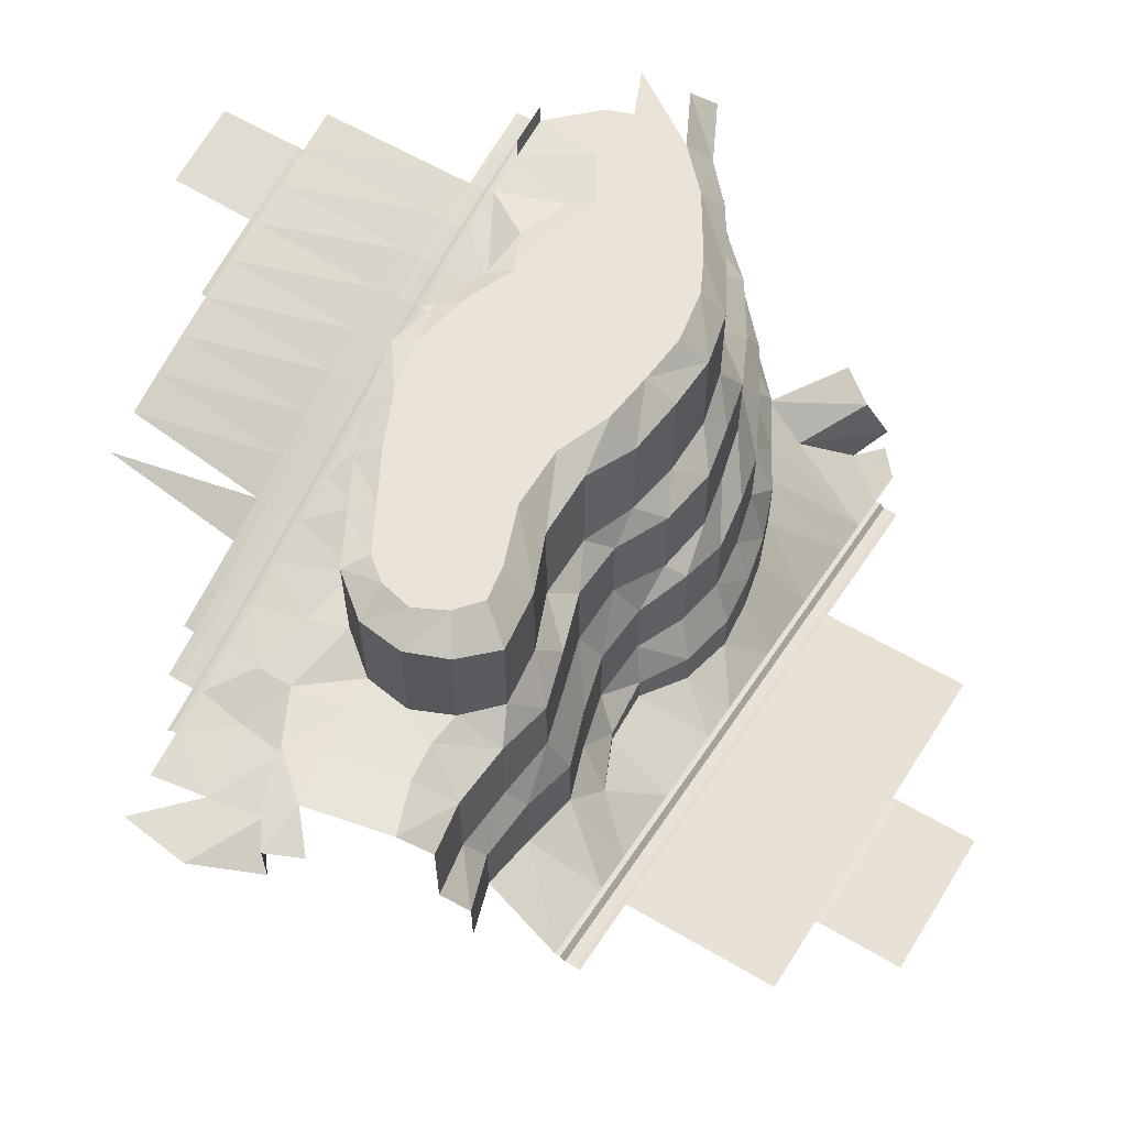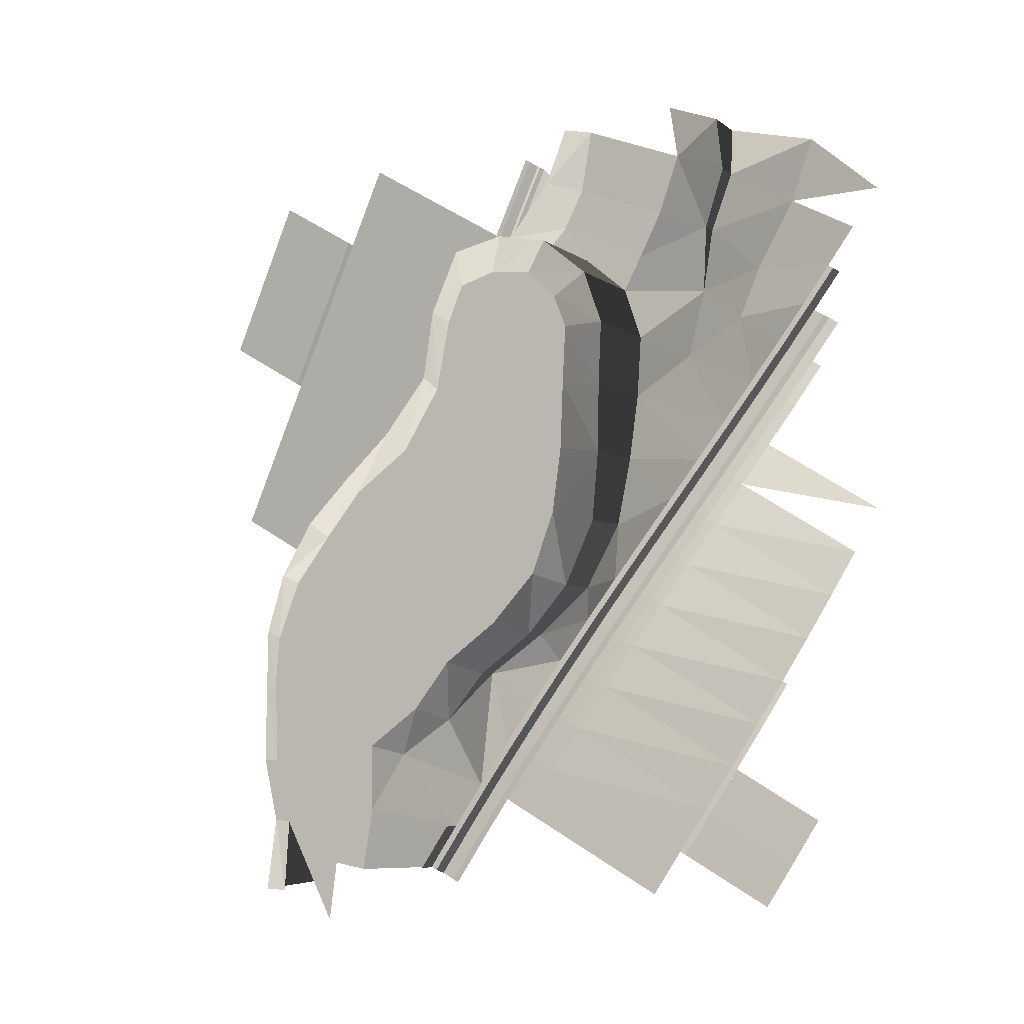
<metadata>
{"format":"obj","ext":"obj","renderer":"f3d","projection":"perspective","resolution":1024,"background":"white","views":[{"elev":61.0,"azim":0.9,"up":"+Y"},{"elev":-4.3,"azim":-157.6,"up":"+Z"}]}
</metadata>
<code>
o O217E0
v -75.68 135.2 -380.5
v -79.68 133.9 -373.6
v -80.55 133.8 -374.1
v -76.55 135.2 -381
v -72.55 136.2 -387.9
v -71.68 136.3 -387.4
v -127.7 103.2 -290.4
v -128.5 103.1 -290.9
v -124.5 105.5 -297.9
v -123.7 105.6 -297.4
v -120.5 108.1 -304.8
v -119.7 108.2 -304.3
v -116.5 110.9 -311.7
v -115.7 111 -311.2
v -112.5 113.9 -318.7
v -111.7 114 -318.2
v -108.5 116.8 -325.6
v -107.7 116.9 -325.1
v -104.5 119.8 -332.5
v -103.7 119.9 -332
v -100.5 122.7 -339.4
v -99.68 122.8 -338.9
v -96.55 125.4 -346.4
v -95.68 125.5 -345.9
v -92.55 128 -353.3
v -91.68 128.1 -352.8
v -88.55 130.2 -360.2
v -87.68 130.3 -359.7
v -84.55 132.2 -367.2
v -83.68 132.3 -366.7
v -111.4 132.5 -382.7
v -110.5 132.3 -382.2
v -114.5 130.8 -375.2
v -115.4 131 -375.7
v -118.5 129.3 -368.3
v -119.4 129.5 -368.8
v -122.4 127.8 -361.3
v -123.3 128 -361.8
v -126.3 126.3 -354.3
v -127.2 126.6 -354.8
v 3.871 41.1 -362.3
v 4.737 41 -361.8
v -3.263 45 -347.9
v -4.129 45.1 -348.4
v -11.26 49 -334.1
v -12.13 49.1 -334.6
v -19.26 53 -320.2
v -20.13 53.1 -320.7
v -27.26 57 -306.4
v -28.13 57.1 -306.9
v -43.26 65 -278.7
v -44.13 65.1 -279.2
v -51.26 69 -264.8
v -52.13 69.1 -265.3
v -59.26 73 -250.9
v -60.13 73.1 -251.4
v -16.42 65.1 -263.2
v -17.28 65 -263.7
v -1.282 57 -291.4
v -0.416 57.1 -290.9
v -73.95 135.2 -379.5
v -77.95 133.9 -372.6
v -71.68 136.3 -387.4
v -69.95 136.3 -386.4
v -119.4 129.5 -368.8
v -133.2 130.3 -376.8
v -129.2 131.3 -383.7
v -125.2 132.5 -390.7
v -111.4 132.5 -382.7
v -125.9 103.2 -289.4
v -121.9 105.6 -296.4
v -117.9 108.2 -303.3
v -113.9 111 -310.2
v -111.7 114 -318.2
v -109.9 114 -317.2
v -105.9 116.9 -324.1
v -101.9 119.9 -331
v -97.95 122.8 -337.9
v -93.95 125.5 -344.9
v -91.68 128.1 -352.8
v -89.95 128.1 -351.8
v -85.95 130.3 -358.7
v -81.95 132.3 -365.7
v 13.44 57.1 -282.9
v -2.559 65.1 -255.2
v -16.42 65.1 -263.2
v 2.139 41.1 -363.3
v -5.861 45.1 -349.4
v -13.86 49.1 -335.6
v -21.86 53.1 -321.7
v -29.86 57.1 -307.9
v -44.13 65.1 -279.2
v -45.86 65.1 -280.2
v -53.86 69.1 -266.3
v -61.86 73.1 -252.4
v -68.22 141.3 -385.4
v -72.22 140.2 -378.5
v -72.22 136.2 -378.5
v -68.22 137.3 -385.4
v -113.2 121.3 -337.5
v -114.9 121.1 -336
v -115.5 121.1 -336.2
v -113.6 121.4 -337.7
v -119.8 119.5 -332.1
v -120.2 119.6 -332.3
v -122.6 119.2 -329.9
v -123.2 119.4 -330
v -126.6 118.1 -326.8
v -127 118.3 -327
v -91.83 132.3 -371.4
v -92.55 132 -370.2
v -93.22 132 -370.3
v -92.31 132.3 -371.6
v -96.2 130.4 -364.6
v -96.63 130.4 -364.9
v -97.06 130.1 -363.4
v -97.66 130.1 -363.5
v -100.8 128.4 -358.1
v -101.3 128.4 -358.3
v -101.9 128.1 -356.6
v -102.5 128.1 -356.8
v -105.7 126.2 -351.7
v -106.2 126.3 -351.9
v -107.2 125.9 -350
v -107.8 125.9 -350.1
v -111 124.1 -345.5
v -111.4 124.1 -345.7
v -112.9 123.7 -343.4
v -113.5 123.7 -343.6
v -116.6 122 -339.5
v -117 122.1 -339.7
v -119.2 121.6 -337
v -119.8 121.7 -337.1
v -122.5 120.3 -333.7
v -123 120.4 -333.9
v -23.25 61.05 -285.6
v -24.34 63.05 -277
v -24.8 63.05 -277.2
v -23.74 61.05 -285.9
v -25.85 65.05 -268.6
v -26.3 65.05 -268.9
v -27.53 67.05 -260.3
v -27.98 67.05 -260.6
v -10.73 61.05 -278.4
v -14.71 63.05 -271.4
v -15.16 63.05 -271.7
v -11.17 61.05 -278.6
v -7.764 59.05 -285.9
v -7.31 59.05 -285.6
v -4.708 57.05 -293.3
v -4.285 57.05 -293.1
v -2.273 55.05 -301.2
v -1.798 55.05 -300.9
v -0.217 53.05 -309.2
v 0.215 53.05 -309
v 1.262 51.05 -317.6
v 1.716 51.05 -317.4
v 14.72 49 -319.1
v 6.718 53 -305.2
v -25.28 69 -249.8
v -86.28 132.2 -368.2
v -82.28 133.8 -375.1
v -88.01 132.2 -369.2
v -84.01 133.8 -376.1
v -97.27 133.1 -379.1
v -106.5 133.8 -389.1
v -90.28 130.2 -361.2
v -92.01 130.3 -362.2
v -101.3 131.5 -372.2
v -94.28 128 -354.3
v -96.01 128.1 -355.3
v -105.3 129.8 -365.3
v -98.28 125.5 -347.4
v -100 125.6 -348.4
v -109.2 128 -358.3
v -102.3 122.8 -340.4
v -104 123 -341.4
v -113.2 126 -351.3
v -106.3 119.9 -333.5
v -108 120.2 -334.5
v -130.1 124.8 -347.3
v -117.1 123.9 -344.4
v -110.3 117 -326.6
v -112 117.3 -327.6
v -133.9 123.3 -340.2
v -120.9 121.8 -337.4
v -112.5 113.9 -318.7
v -114.3 114.1 -319.7
v -116 114.4 -320.6
v -137.6 121.8 -333.1
v -124.8 119.6 -330.3
v -118.3 111.2 -312.7
v -120 111.6 -313.7
v -141.2 120.3 -325.9
v -128.6 117.4 -323.3
v -122.3 108.4 -305.8
v -123.9 108.9 -306.8
v -126.3 105.8 -298.9
v -127.9 106.3 -299.8
v -130.3 103.4 -291.9
v -56.76 140 -385.9
v -58.37 140 -375.9
v -63.24 138 -366.7
v -76.22 134.9 -371.6
v -71.21 137.1 -360.8
v -76.98 132 -353
v -76.98 136.3 -353
v -72.17 140 -351.2
v -80.54 140 -344.7
v -85.35 136.2 -346.5
v -87.6 140 -336.6
v -92.41 137.2 -338.5
v -91.18 140 -326.4
v -96.51 135.5 -327.6
v -97.64 135.9 -316.1
v -92.57 140 -316
v -92.99 140 -305
v -98.02 136.5 -304.9
v -98.02 117 -304.9
v -97.64 120 -316.1
v -96.51 123 -327.6
v -92.41 127 -338.5
v -85.35 131 -346.5
v -66.4 140 -358.9
v -58.22 140 -365.3
v -53.34 140 -374.9
v -51.73 140 -385
v -80.33 140 -285.7
v -86.84 140 -286.2
v -91.47 140 -290.5
v -93.44 140 -295.6
v -74.74 140 -287.6
v -72.31 140 -293.8
v -70.18 140 -305.1
v -64.22 140 -315.3
v -55.51 140 -322.1
v -49.71 140 -329.6
v -44.06 140 -337.4
v -40.48 140 -346.9
v -39.88 140 -354.3
v -40.19 140 -367.8
v -50.48 140 -394.6
v -42.63 140 -378.3
v -68.61 75.39 -274
v -75.32 78.05 -264.8
v -75.32 90.59 -264.8
v -68.61 91.11 -274
v -77.66 80.33 -254.4
v -77.66 91.37 -254.4
v -98.53 116.7 -294.6
v -98.53 136.7 -294.6
v -95.1 135.5 -285.9
v -95.1 115.2 -285.9
v -88.18 136.4 -280.2
v -88.18 115.5 -280.2
v -80.09 136.3 -278.9
v -80.09 116.1 -278.9
v -71.86 135.9 -281
v -71.86 116.2 -281
v -72.43 95.19 -274.5
v -79.29 94.71 -265
v -79.29 112.3 -265
v -72.43 112.8 -274.5
v -82.9 95.16 -255.7
v -82.9 112.6 -255.7
v -110.9 111.5 -256
v -110.9 102.2 -256
v -111.8 105.8 -264.7
v -111.8 110.8 -264.7
v -109 108.3 -275
v -109 111.9 -275
v -108.3 111 -286.3
v -125 100.7 -258.5
v -122 102.4 -269.7
v -116.6 105.2 -281.7
v -83.97 115.3 -274.2
v -87.08 115.1 -267.6
v -89.04 115.7 -257.4
v -103.3 114.5 -254
v -105 115.3 -262.9
v -111.8 110.8 -264.7
v -109 111.9 -275
v -101.6 115 -272.5
v -97.96 114.9 -280
v -35.7 116.2 -355.1
v -35.98 117.5 -345.5
v -35.98 135.6 -345.5
v -35.7 135.4 -355.1
v -38.98 116.5 -335.8
v -38.98 135.8 -335.8
v -44.59 115.6 -326.9
v -44.59 136.6 -326.9
v -51.21 115.8 -318.9
v -51.21 135.2 -318.9
v -59.61 116.4 -312
v -59.61 137.5 -312
v -65.73 115.4 -302.4
v -65.73 135.7 -302.4
v -67.46 116 -291.2
v -67.46 135.8 -291.2
v -27.1 75.64 -355.8
v -27.78 76.67 -344.9
v -27.78 90.25 -344.9
v -27.1 90.9 -355.8
v -30.78 74.98 -335.2
v -30.78 91.36 -335.2
v -34.66 75.85 -325.9
v -34.66 90.33 -325.9
v -41 76.24 -318.4
v -41 92.66 -318.4
v -49.48 76.64 -312.2
v -49.48 90.8 -312.2
v -56.06 74.14 -303.4
v -56.06 89.76 -303.4
v -59.11 75.87 -292.3
v -59.11 90.75 -292.3
v -61.39 75.7 -281.8
v -61.39 90.11 -281.8
v -55.21 70.97 -285.8
v -53.86 70.05 -297.7
v -53.86 67.42 -297.7
v -48.89 70.69 -307.8
v -48.89 65.08 -307.8
v -39.85 70.69 -312.8
v -39.85 62.72 -312.8
v -32.41 69.81 -321.4
v -32.41 60.44 -321.4
v -28.28 69.5 -330.5
v -28.28 59.48 -330.5
v -25.19 69.11 -339.9
v -25.19 58.71 -339.9
v -23.25 70.47 -350
v -23.25 57.83 -350
v -23.21 69.57 -359.9
v -23.21 58.08 -359.9
v -65.47 96.81 -283
v -65.47 110.9 -283
v -62.8 111.9 -293.1
v -62.8 96.77 -293.1
v -60.23 112.7 -303.8
v -60.23 95.75 -303.8
v -54.23 112.2 -313
v -54.23 97.04 -313
v -45.03 111.9 -319.2
v -45.03 94.91 -319.2
v -37.91 112.4 -327.7
v -37.91 95.62 -327.7
v -34.61 112.5 -337.3
v -34.61 95.5 -337.3
v -31.6 111.9 -347
v -31.6 96.79 -347
v -30.71 112.2 -356.9
v -30.71 95.59 -356.9
v -56.05 74.14 -303.4
v -41 76.24 -318.4
v -27.77 76.67 -344.9
v -27.77 90.25 -344.9
v -41 92.66 -318.4
v -56.05 89.76 -303.4
v -36.88 136.9 -390
v -36.88 116.1 -390
v -37.75 116.1 -378.2
v -37.75 135.6 -378.2
v -35.72 116.5 -367.9
v -35.72 135.8 -367.9
v -29.14 89.96 -381.4
v -29.14 75.35 -381.4
v -26.84 75.35 -369.3
v -26.84 91.15 -369.3
v -33.54 111.5 -379.1
v -33.54 96.36 -379.1
v -31.03 96.6 -369.1
v -31.03 112.5 -369.1
v -25.54 69.36 -383.6
v -25.54 54.66 -383.6
v -23.01 55.18 -371
v -23.01 70.41 -371
v -33.54 96.36 -379.1
v -25.54 69.36 -383.6
v -33.54 111.5 -379.1
v -41.84 140 -389.9
v -15.62 49.38 -373.5
v -21.88 52.4 -381.7
v -2.487 58.11 -377.6
v 2.509 49.97 -376.3
v -3.856 43.12 -374.6
v -6.177 59.62 -385.6
v -112.2 112 -309.2
v -108.2 115 -316.2
v -104.2 117.9 -323.1
v -100.2 120.9 -330
v -96.22 123.8 -336.9
v -92.22 126.5 -343.9
v -88.22 129.1 -350.8
v -84.22 131.3 -357.7
v -80.22 133.3 -364.7
v -59.59 72.1 -260.4
v -63.59 74.1 -253.4
v -136.2 98.42 -267.7
v -132.2 100.1 -274.6
v -128.2 102 -281.5
v -124.2 104.2 -288.4
v -114.2 108.8 -290.8
v -106.1 112.9 -297.9
v -116.2 109.2 -302.3
v -120.2 106.6 -295.4
v -7.593 46.1 -350.4
v -11.59 48.1 -343.5
v -15.59 50.1 -336.6
v -19.59 52.1 -329.7
v -23.59 54.1 -322.7
v -27.59 56.1 -315.8
v -31.59 58.1 -308.9
v -39.85 62.72 -312.8
v -35.59 60.1 -301.9
v -39.59 62.1 -295
v -43.59 64.1 -288.1
v -47.59 66.1 -281.2
v -51.59 68.1 -274.2
v -55.59 70.1 -267.3
v -7.593 46.1 -350.4
v -3.593 44.1 -357.4
v -25.54 54.66 -383.6
v 3.469 38.35 -379.6
v 4.407 40.1 -371.2
v 0.407 42.1 -364.3
v -77.08 134.9 -372.1
v -73.08 136.2 -379
v -69.95 136.3 -386.4
v -69.08 137.3 -385.9
v -129.1 102 -282
v -125.1 104.2 -288.9
v -129.9 101 -282.5
v -121.1 106.6 -295.9
v -117.1 109.2 -302.8
v -113.1 112 -309.7
v -109.1 115 -316.7
v -108.2 115 -316.2
v -109.9 114 -317.2
v -105.1 117.9 -323.6
v -101.1 120.9 -330.5
v -97.08 123.8 -337.4
v -93.08 126.5 -344.4
v -89.08 129.1 -351.3
v -85.08 131.3 -358.2
v -81.08 133.3 -365.2
v -62.73 74.1 -252.9
v -54.73 70.1 -266.8
v -46.73 66.1 -280.7
v -45.86 65.1 -280.2
v -30.73 58.1 -308.4
v -22.73 54.1 -322.2
v -14.73 50.1 -336.1
v -6.727 46.1 -349.9
v -5.861 45.1 -349.4
v 1.273 42.1 -363.8
g group000217E0
f 1 2 3 4
f 1 4 5 6
f 7 8 9 10
f 10 9 11 12
f 12 11 13 14
f 14 13 15 16
f 16 15 17 18
f 18 17 19 20
f 20 19 21 22
f 22 21 23 24
f 24 23 25 26
f 26 25 27 28
f 28 27 29 30
f 30 29 3 2
f 31 32 33 34
f 34 33 35 36
f 36 35 37 38
f 38 37 39 40
f 41 42 43 44
f 44 43 45 46
f 46 45 47 48
f 48 47 49 50
f 50 49 51 52
f 52 51 53 54
f 54 53 55 56
f 57 58 59 60
f 61 62 2 1
f 61 1 63 64
f 65 66 67 34
f 34 67 68 69
f 70 7 10 71
f 71 10 12 72
f 72 12 14 73
f 73 14 74 75
f 75 74 18 76
f 76 18 20 77
f 77 20 22 78
f 78 22 24 79
f 79 24 80 81
f 81 80 28 82
f 82 28 30 83
f 83 30 2 62
f 60 84 85 86
f 87 41 44 88
f 88 44 46 89
f 89 46 48 90
f 90 48 50 91
f 91 50 92 93
f 93 92 54 94
f 94 54 56 95
f 96 97 98 99
f 100 101 102 103
f 102 101 104 105
f 105 104 106 107
f 107 106 108 109
f 110 111 112 113
f 112 111 114 115
f 115 114 116 117
f 117 116 118 119
f 119 118 120 121
f 121 120 122 123
f 123 122 124 125
f 125 124 126 127
f 127 126 128 129
f 129 128 130 131
f 131 130 132 133
f 133 132 134 135
f 136 137 138 139
f 138 137 140 141
f 141 140 142 143
f 144 145 146 147
f 144 147 148 149
f 149 148 150 151
f 151 150 152 153
f 153 152 154 155
f 155 154 156 157
f 45 158 159 47
f 47 159 59 49
f 49 59 58 51
f 51 58 160 53
f 29 161 162 3
f 162 161 163 164
f 164 163 32 165
f 164 165 32 166
f 27 167 161 29
f 161 167 168 163
f 163 168 33 169
f 163 169 33 32
f 25 170 167 27
f 167 170 171 168
f 168 171 35 172
f 168 172 35 33
f 23 173 170 25
f 170 173 174 171
f 171 174 37 175
f 171 175 37 35
f 21 176 173 23
f 173 176 177 174
f 174 177 39 178
f 174 178 39 37
f 19 179 176 21
f 176 179 180 177
f 177 180 181 182
f 177 182 181 39
f 17 183 179 19
f 179 183 184 180
f 180 184 185 186
f 180 186 185 181
f 187 188 183 17
f 183 188 189 184
f 184 189 190 191
f 184 191 190 185
f 13 192 188 187
f 188 192 193 189
f 189 193 194 195
f 11 196 192 13
f 192 196 197 193
f 9 198 196 11
f 196 198 199 197
f 8 200 198 9
f 99 201 202
f 99 202 98
f 98 202 203
f 98 203 204
f 204 203 205
f 204 205 206
f 206 205 207
f 207 205 208
f 207 208 209
f 207 209 210
f 210 209 211
f 210 211 212
f 212 211 213
f 212 213 214
f 214 213 215
f 215 213 216
f 215 216 217
f 215 217 218
f 215 218 219 220
f 215 220 221 214
f 214 221 222 212
f 212 222 223 210
f 210 223 206 207
f 224 208 205
f 224 205 203
f 224 203 225
f 225 203 202
f 225 202 226
f 226 202 227
f 227 202 201
f 228 229 230 231
f 228 231 217 232
f 232 217 216 233
f 233 216 213 234
f 234 213 211 235
f 235 211 209 236
f 236 209 208 237
f 237 208 224 238
f 238 224 225 239
f 239 225 226 240
f 240 226 227 241
f 241 227 242 243
f 244 245 246 247
f 246 245 248 249
f 250 219 218 251
f 250 251 252 253
f 253 252 254 255
f 255 254 256 257
f 257 256 258 259
f 260 261 262 263
f 262 261 264 265
f 266 267 268 269
f 269 268 270 271
f 271 270 272
f 247 246 260
f 260 246 261
f 261 246 249
f 261 249 264
f 267 273 268
f 268 273 274
f 268 274 270
f 270 274 275
f 270 275 272
f 259 263 257
f 257 263 276
f 276 263 262
f 276 262 277
f 277 262 278
f 278 262 265
f 279 266 280
f 280 266 281
f 280 281 282
f 280 282 283
f 283 282 284
f 284 282 272
f 284 272 253
f 284 253 255 276
f 276 255 257
f 278 280 283 277
f 277 283 284 276
f 258 256 232
f 232 256 228
f 228 256 254
f 228 254 229
f 229 254 252
f 229 252 230
f 230 252 251
f 230 251 231
f 231 251 218
f 231 218 217
f 285 286 287 288
f 287 286 289 290
f 290 289 291 292
f 292 291 293 294
f 294 293 295 296
f 296 295 297 298
f 298 297 299 300
f 300 299 259 258
f 301 302 303 304
f 303 302 305 306
f 306 305 307 308
f 308 307 309 310
f 310 309 311 312
f 312 311 313 314
f 314 313 315 316
f 316 315 317 318
f 318 317 244 247
f 319 320 321
f 321 320 322 323
f 323 322 324 325
f 325 324 326 327
f 327 326 328 329
f 329 328 330 331
f 331 330 332 333
f 333 332 334 335
f 336 260 263 337
f 336 337 338 339
f 339 338 340 341
f 341 340 342 343
f 343 342 344 345
f 345 344 346 347
f 347 346 348 349
f 349 348 350 351
f 351 350 352 353
f 352 350 285
f 285 350 286
f 286 350 348
f 286 348 289
f 289 348 346
f 289 346 291
f 291 346 344
f 291 344 293
f 293 344 342
f 293 342 295
f 295 342 340
f 295 340 297
f 297 340 338
f 297 338 299
f 299 338 337
f 299 337 259
f 259 337 263
f 317 315 319
f 319 315 320
f 320 315 354
f 320 354 322
f 322 354 311
f 322 311 324
f 324 311 355
f 324 355 326
f 326 355 307
f 326 307 328
f 328 307 305
f 328 305 330
f 330 305 356
f 330 356 332
f 332 356 301
f 332 301 334
f 288 287 240
f 240 287 239
f 239 287 290
f 239 290 238
f 238 290 237
f 237 290 292
f 237 292 294
f 237 294 236
f 236 294 296
f 236 296 235
f 235 296 298
f 235 298 234
f 234 298 300
f 234 300 233
f 233 300 232
f 232 300 258
f 304 357 353
f 353 357 351
f 351 357 306
f 351 306 349
f 349 306 308
f 349 308 347
f 347 308 358
f 347 358 345
f 345 358 312
f 345 312 343
f 343 312 359
f 343 359 341
f 341 359 316
f 341 316 339
f 339 316 318
f 339 318 336
f 336 318 247
f 336 247 260
f 360 361 362 363
f 363 362 364 365
f 365 364 285 288
f 366 367 368 369
f 369 368 301 304
f 370 371 372 373
f 373 372 353 352
f 374 375 376 377
f 377 376 335 334
f 304 353 369
f 369 353 372
f 369 372 366
f 366 372 378
f 301 368 334
f 334 368 377
f 377 368 367
f 377 367 379
f 285 364 352
f 352 364 373
f 373 364 362
f 373 362 380
f 380 362 361
f 381 360 363
f 381 363 243
f 243 363 241
f 241 363 365
f 241 365 288
f 241 288 240
f 382 383 384
f 382 384 385
f 382 385 386
f 383 387 384
f 383 387 384
f 383 384 382
f 382 384 385
f 382 385 386
f 204 98 203
f 204 203 205
f 204 205 206
f 206 205 207
f 206 207 210 223
f 223 210 212 222
f 222 212 214 221
f 221 214 215 220
f 220 215 218 219
f 244 245 246 247
f 246 245 248 249
f 250 219 218 251
f 250 251 252 253
f 282 270 272
f 272 270 275
f 275 270 274
f 274 270 268
f 274 268 273
f 273 268 267
f 282 272 284
f 284 272 253
f 335 333 332 334
f 332 333 331 330
f 330 331 329 328
f 328 329 327 326
f 326 327 325 324
f 324 325 323 322
f 322 323 321 320
f 320 321 319
f 320 319 315
f 315 319 317
f 315 317 318 316
f 318 317 244 247
f 376 335 334 377
f 376 377 374 375
f 388 389 219
f 219 389 220
f 220 389 390
f 220 390 221
f 221 390 391
f 221 391 392
f 221 392 222
f 222 392 393
f 222 393 223
f 223 393 394
f 223 394 206
f 206 394 395
f 206 395 396
f 206 396 204
f 253 272 250
f 397 398 244
f 244 398 245
f 273 399 274
f 274 400 401
f 274 401 275
f 275 401 402
f 275 402 403
f 275 403 272
f 272 403 404
f 272 404 250
f 250 404 219
f 219 404 388
f 388 404 405
f 405 404 403
f 405 403 406
f 406 403 402
f 335 407 333
f 333 407 408
f 333 408 409
f 333 409 331
f 331 409 410
f 331 410 329
f 329 410 411
f 329 411 327
f 327 411 412
f 327 412 413
f 327 413 414
f 414 413 415
f 414 415 323
f 323 415 416
f 323 416 321
f 321 416 417
f 321 417 319
f 319 417 418
f 319 418 419
f 319 419 317
f 317 419 420
f 317 420 244
f 244 420 397
f 421 335 422
f 422 335 376
f 422 376 382
f 382 376 383
f 383 376 423
f 424 425 386
f 386 425 426
f 386 426 382
f 382 426 422
f 98 204 427 428
f 428 427 62 61
f 428 61 429 430
f 428 430 99 98
f 401 431 432 402
f 432 431 433 70
f 432 70 71 434
f 432 434 406 402
f 406 434 435 405
f 435 434 71 72
f 435 72 73 436
f 435 436 388 405
f 388 436 437 438
f 437 436 73 439
f 437 439 76 440
f 437 440 390 438
f 390 440 441 391
f 441 440 76 77
f 441 77 78 442
f 441 442 392 391
f 392 442 443 393
f 443 442 78 79
f 443 79 81 444
f 443 444 394 393
f 394 444 445 395
f 445 444 81 82
f 445 82 83 446
f 445 446 396 395
f 396 446 427 204
f 427 446 83 62
f 95 447 448 94
f 448 447 398 420
f 448 420 418 449
f 448 449 450 94
f 450 449 451 91
f 451 449 418 413
f 451 413 411 452
f 451 452 90 91
f 90 452 453 89
f 453 452 411 409
f 453 409 421 454
f 453 454 455 89
f 455 454 456 87
f 456 454 421 426

</code>
